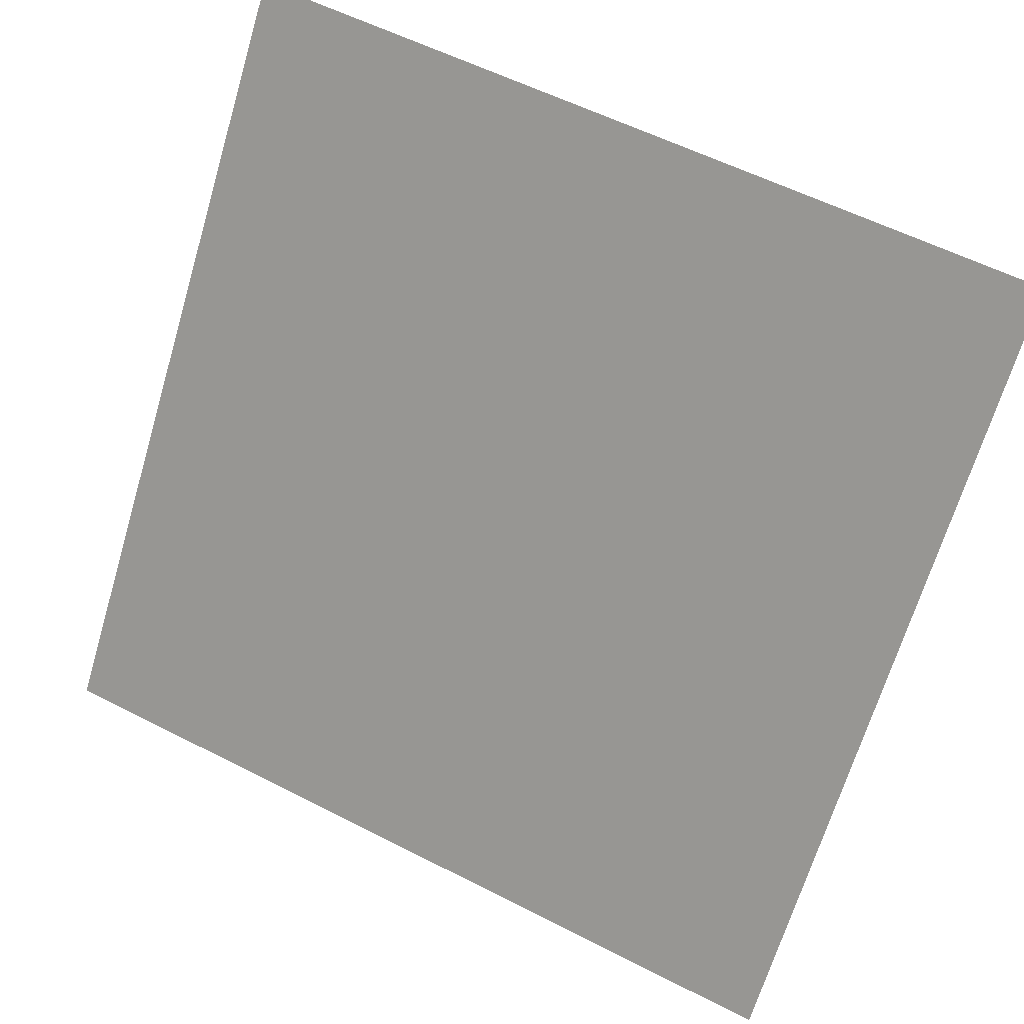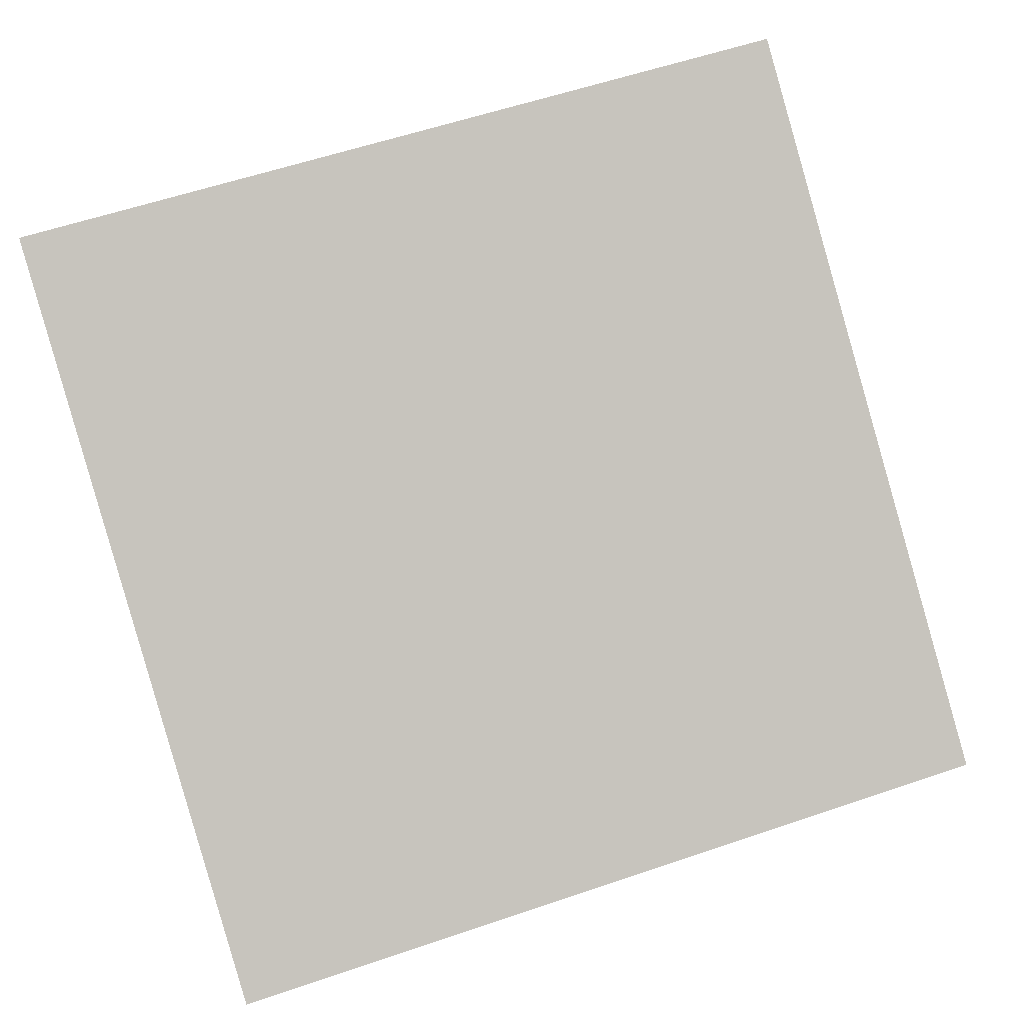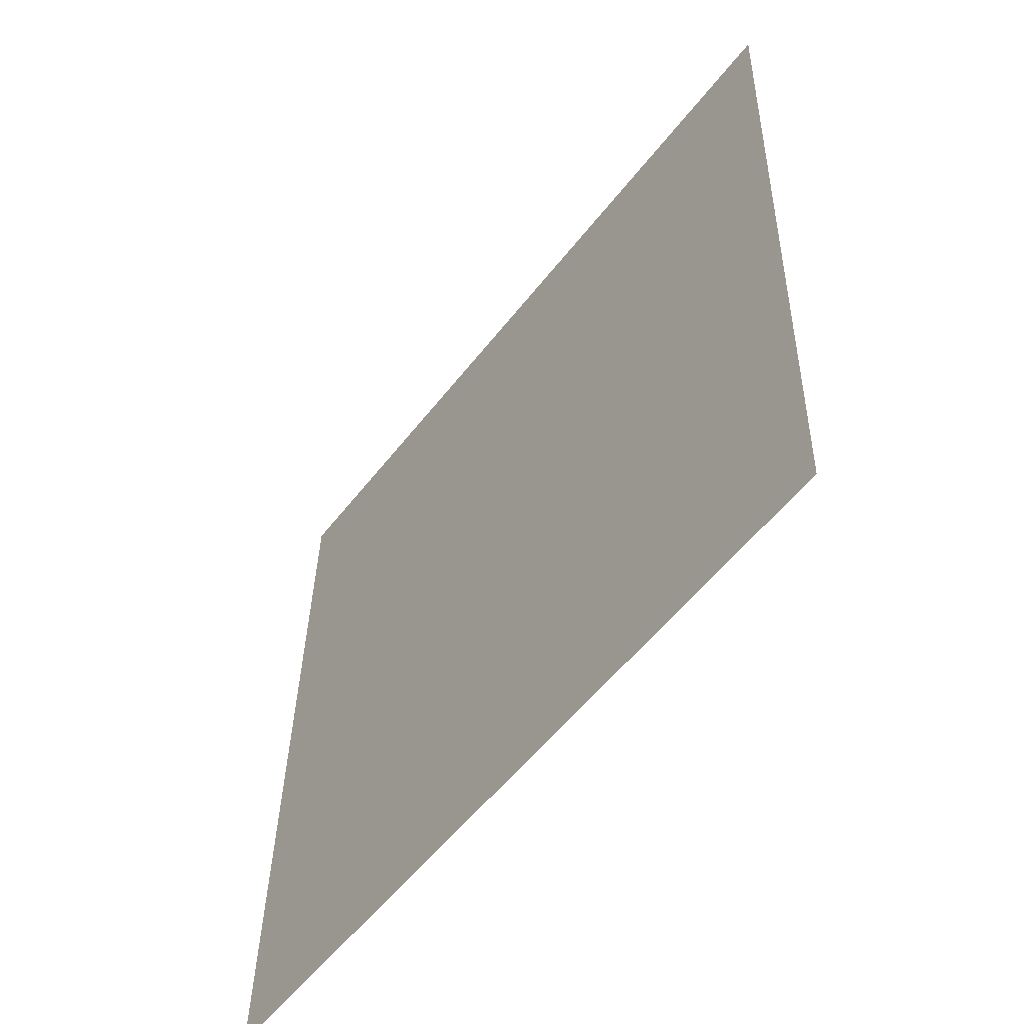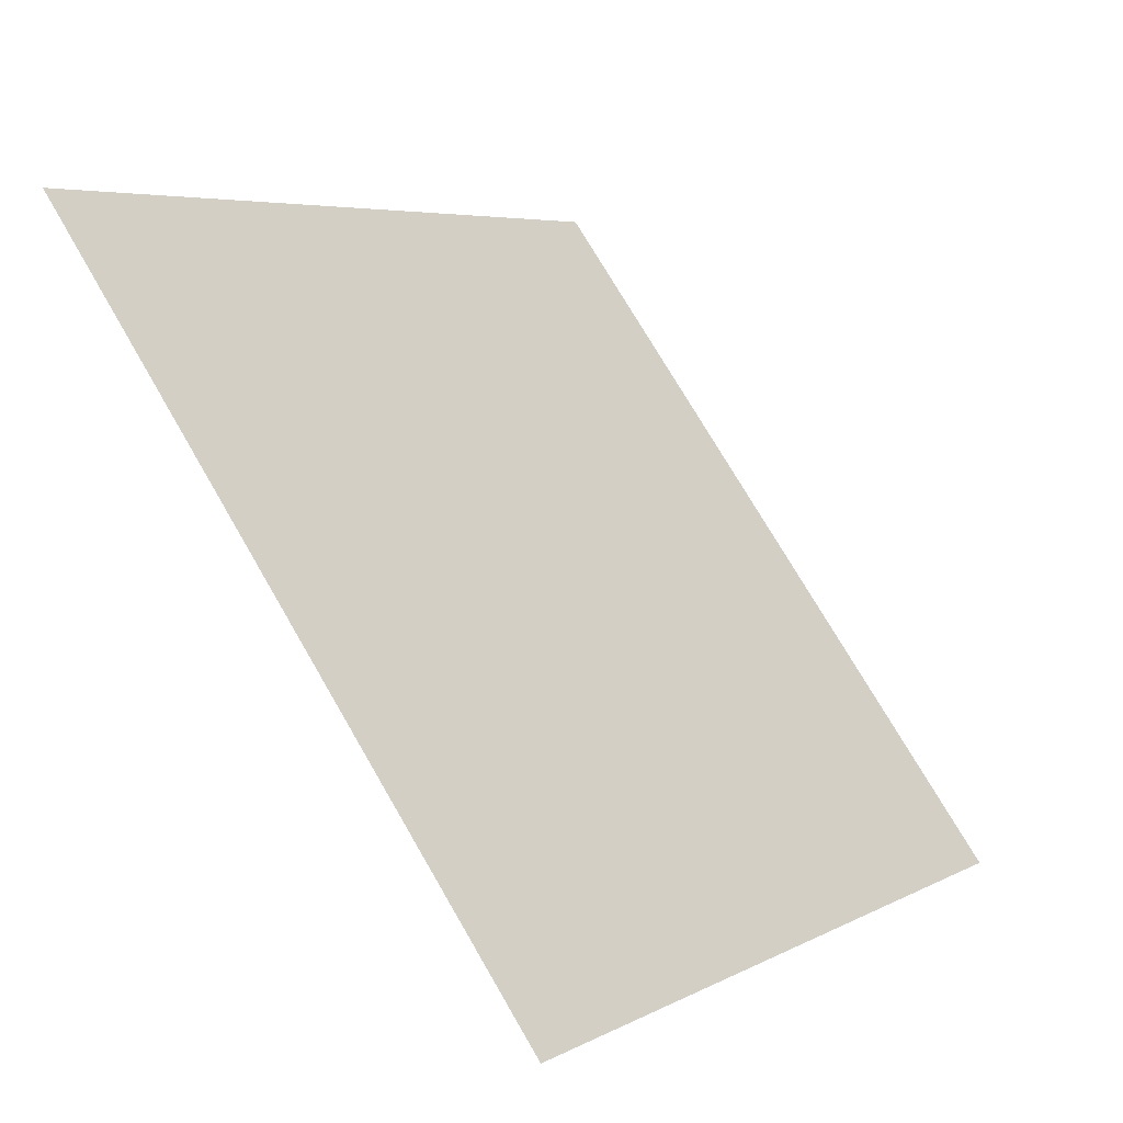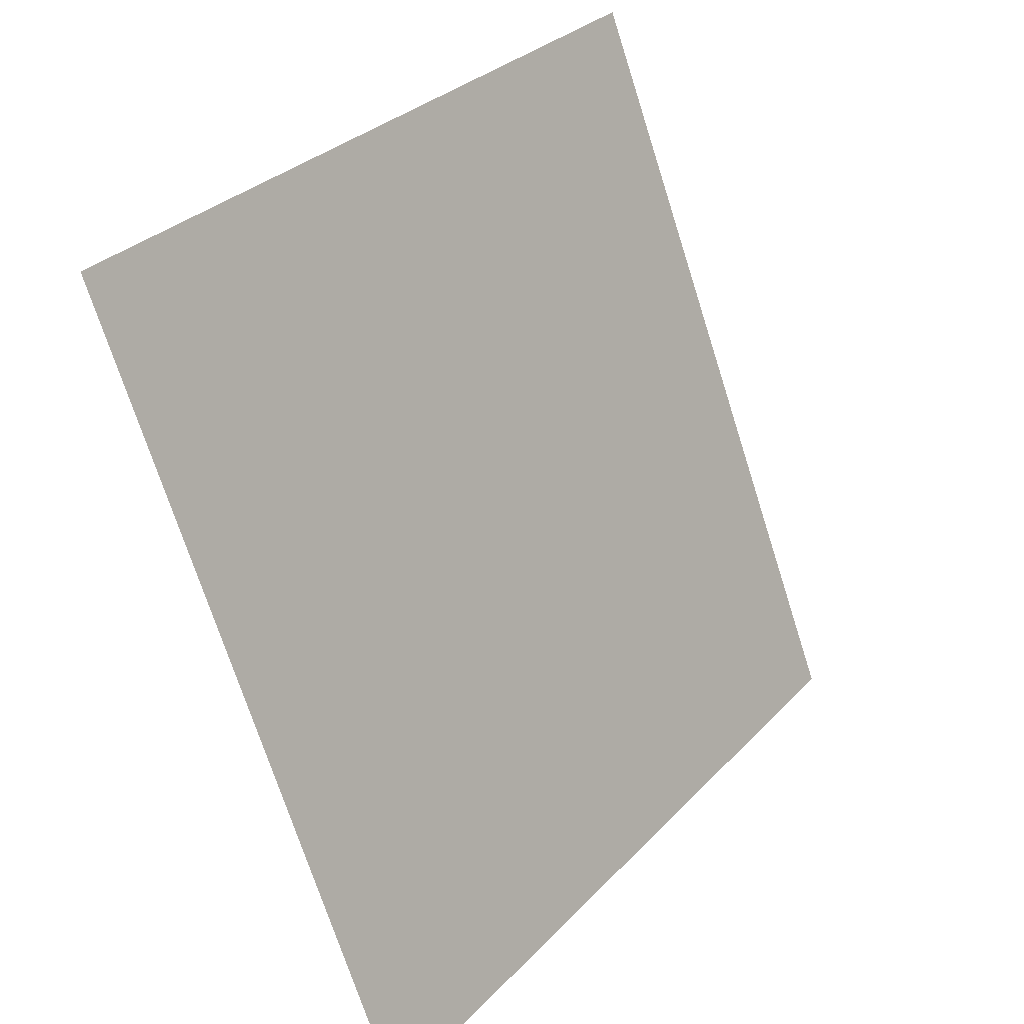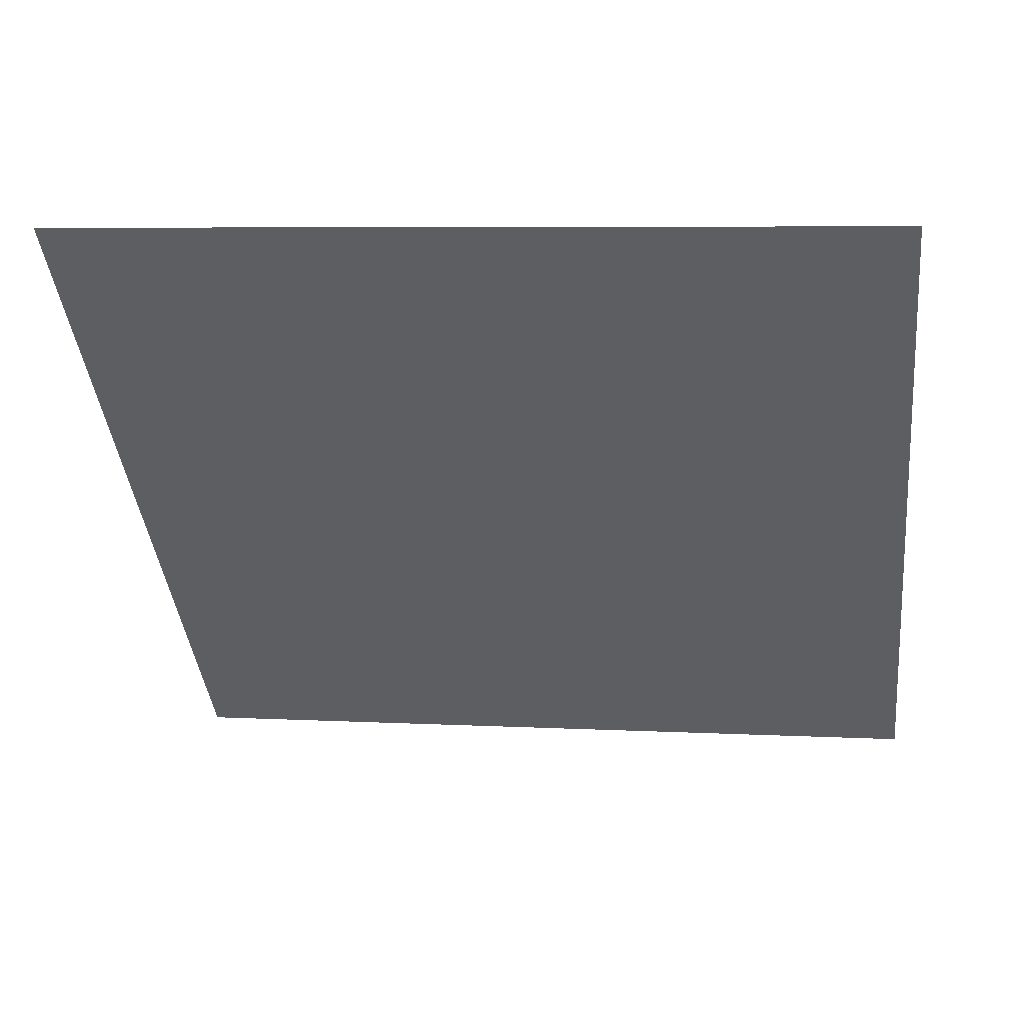
<metadata>
{"format":"obj","ext":"obj","renderer":"f3d","projection":"perspective","resolution":1024,"background":"white","views":[{"elev":56.0,"azim":26.7,"up":"+Z"},{"elev":54.9,"azim":161.3,"up":"+Y"},{"elev":34.7,"azim":89.8,"up":"+Z"},{"elev":6.1,"azim":-58.7,"up":"+Z"},{"elev":-72.4,"azim":106.3,"up":"+Z"},{"elev":-2.5,"azim":8.9,"up":"+Y"}]}
</metadata>
<code>
v -0.09074 0.8196 0.55
v -0.0973 0.8197 0.5501
v -0.09718 0.8237 0.5553
v -0.09062 0.8235 0.5553
f 4 3 2 1

</code>
